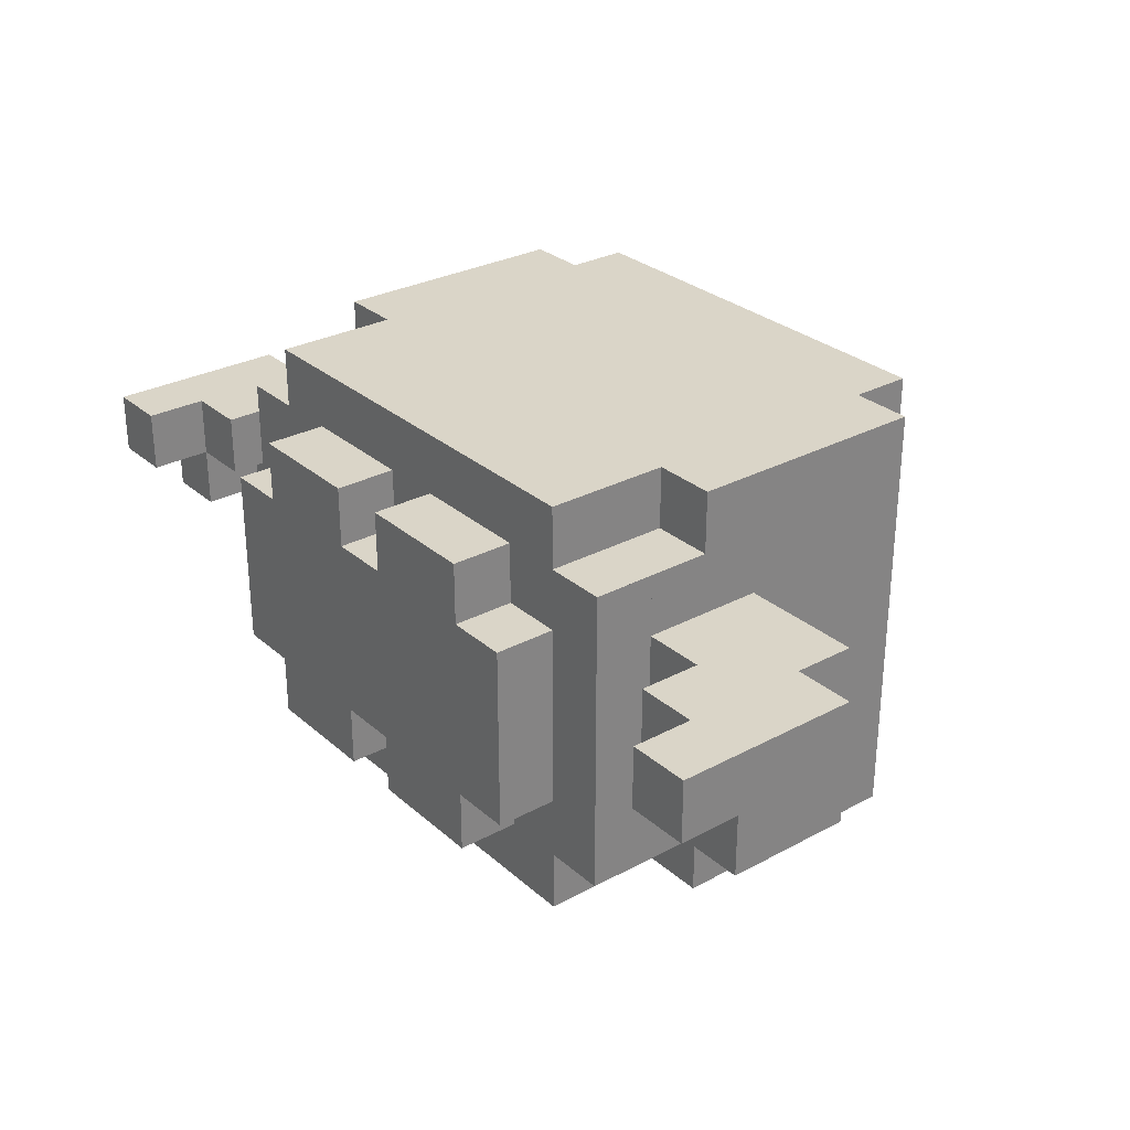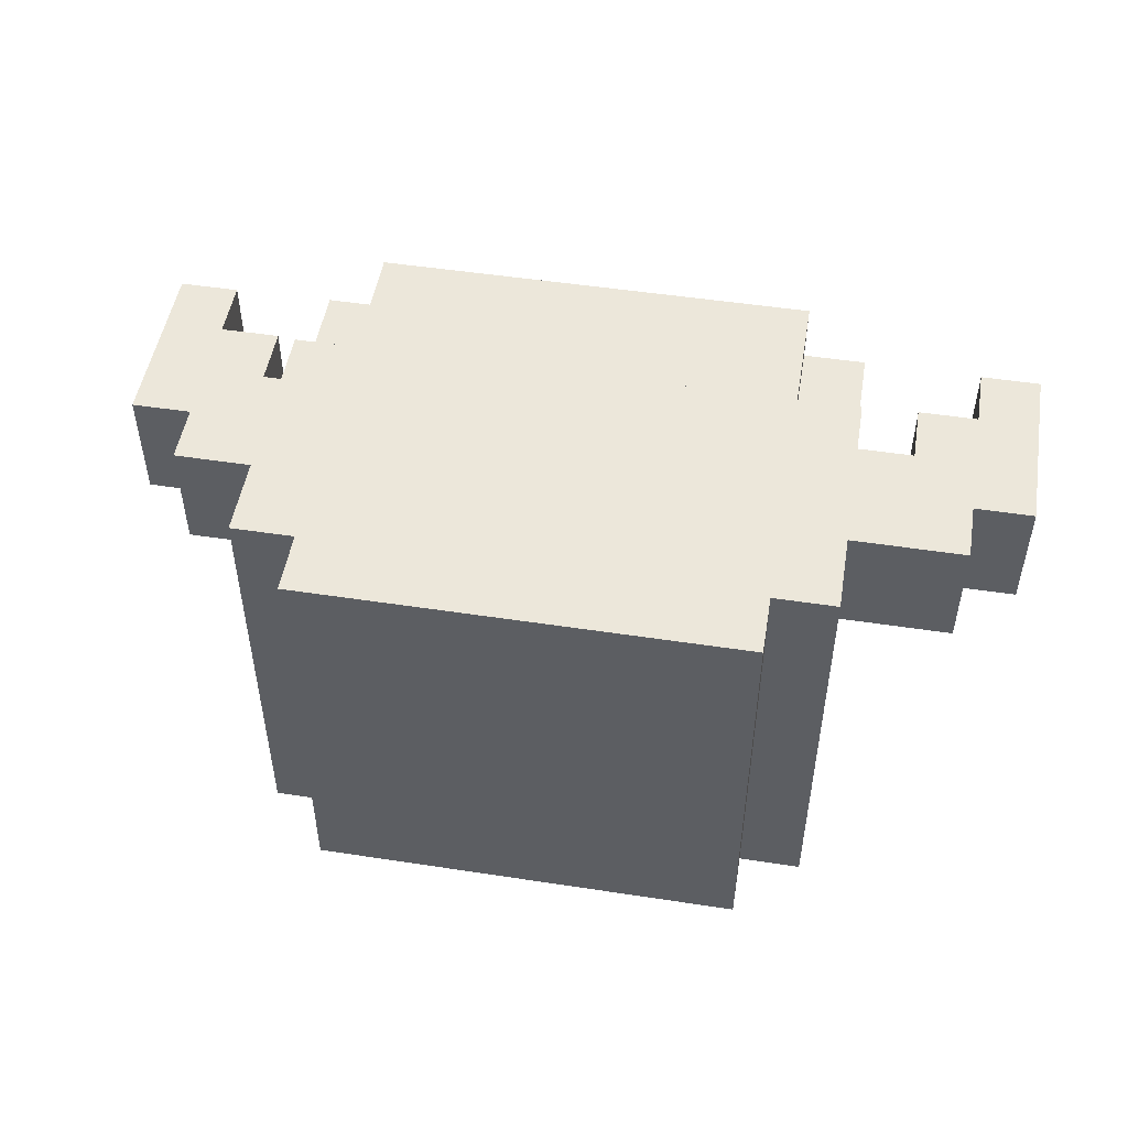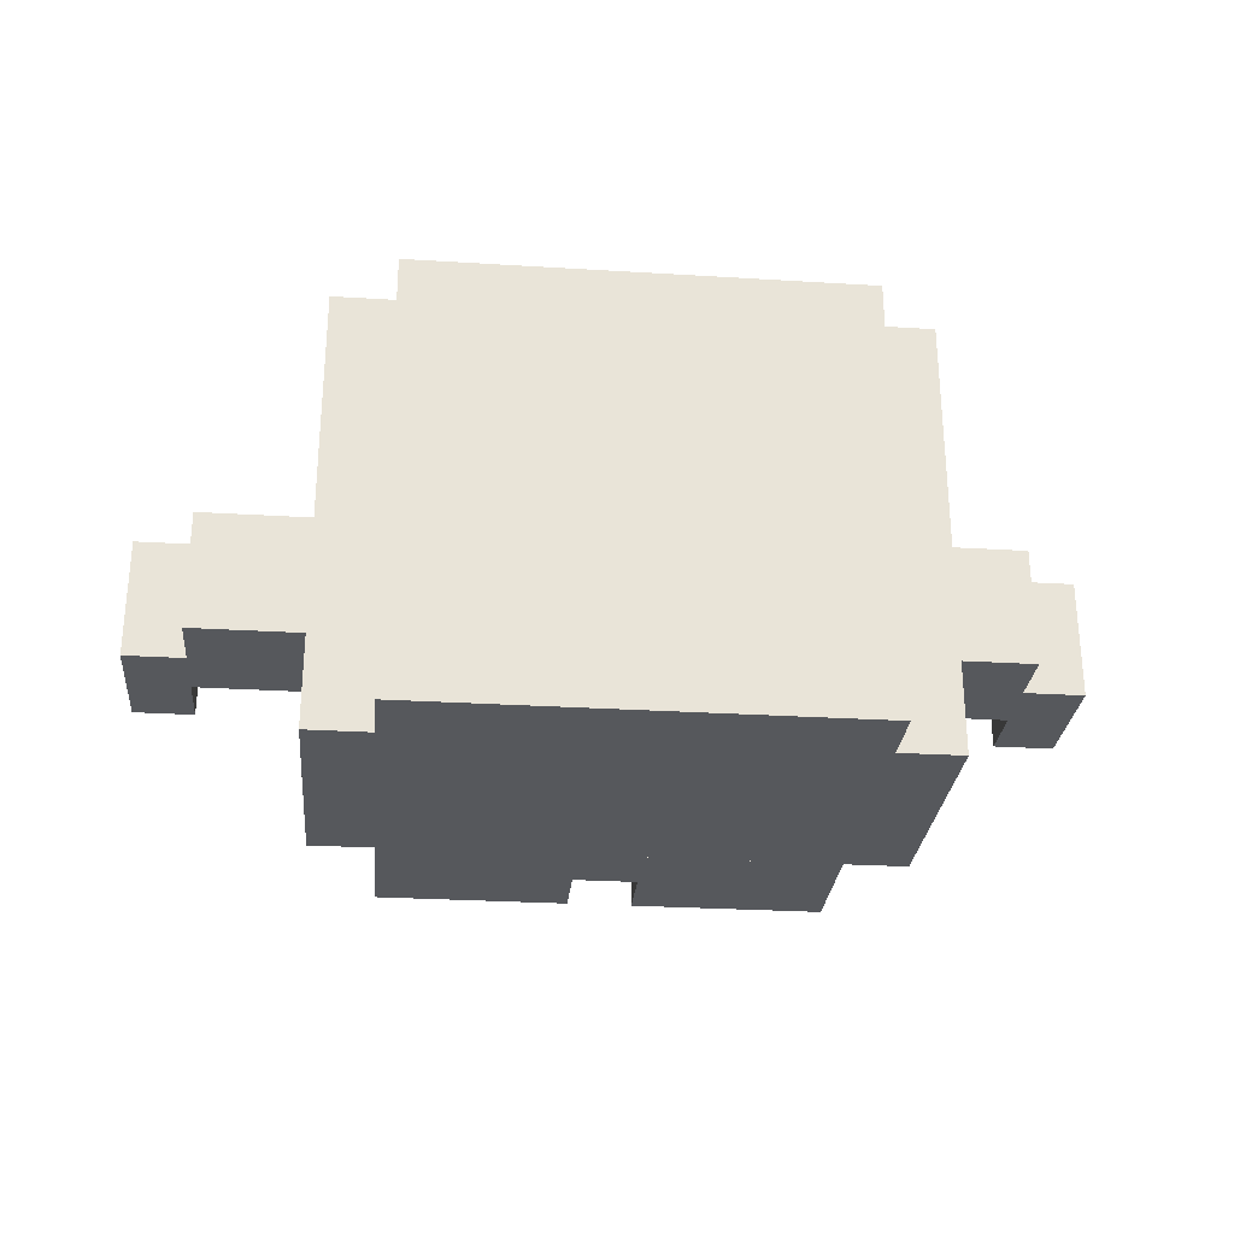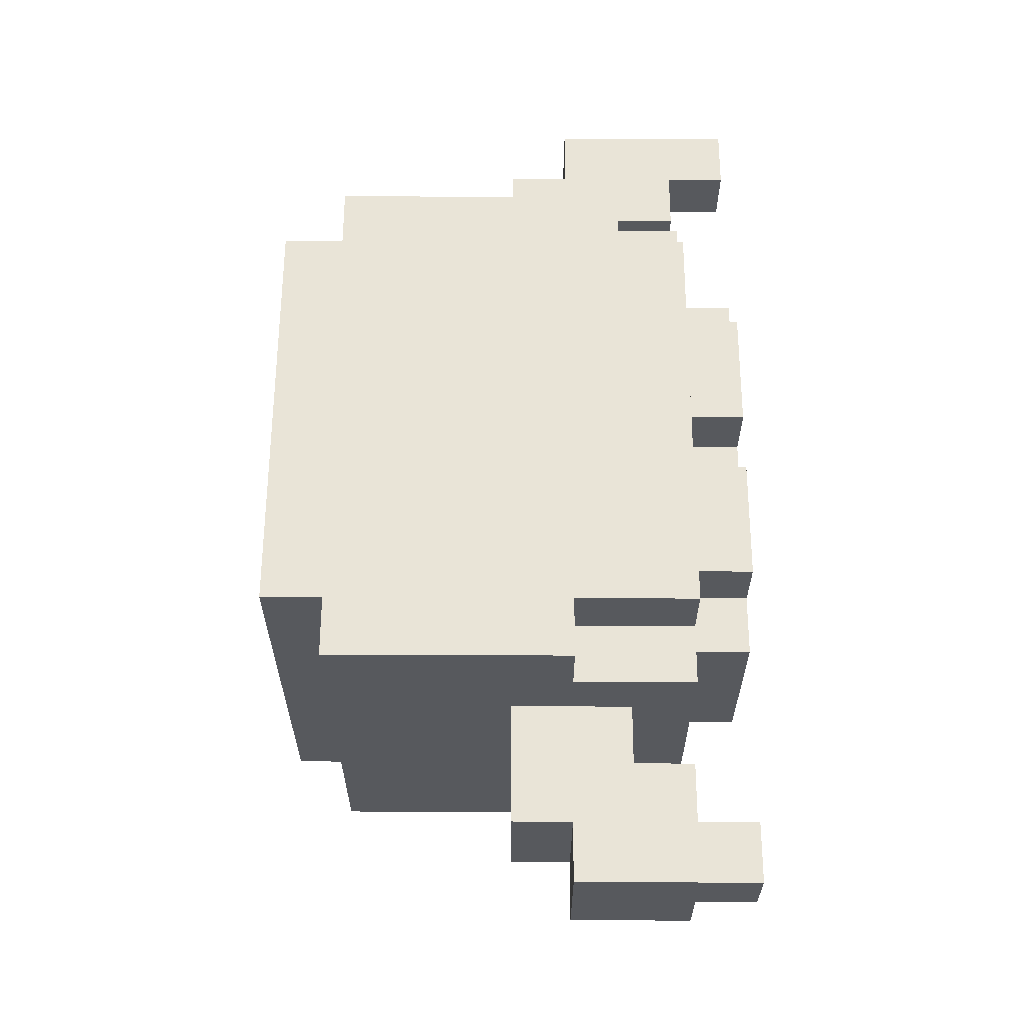
<metadata>
{"format":"obj","ext":"obj","renderer":"f3d","projection":"perspective","resolution":1024,"background":"white","views":[{"elev":29.2,"azim":-128.4,"up":"+Z"},{"elev":50.3,"azim":9.5,"up":"+Z"},{"elev":-28.1,"azim":-5.3,"up":"+Z"},{"elev":61.0,"azim":90.2,"up":"+Z"}]}
</metadata>
<code>
g Mesh_0
v 0.75 0.5 -0.05
v 0.65 0.5 -0.05
v 0.75 0.5 0.15
v 0.65 0.5 0.15
v 0.75 0.5 -0.05
v 0.65 0.5 -0.05
v 0.75 0.7 -0.05
v 0.65 0.7 -0.05
v 0.75 0.5 -0.05
v 0.75 0.5 0.15
v 0.75 0.7 -0.05
v 0.75 0.7 0.15
v 0.75 0.7 -0.05
v 0.65 0.7 -0.05
v 0.75 0.7 0.05
v 0.65 0.7 0.05
v 0.65 0.6 -0.05
v 0.65 0.6 0.05
v 0.65 0.7 -0.05
v 0.65 0.7 0.05
v 0.75 0.5 0.15
v 0.65 0.5 0.15
v 0.75 0.8 0.15
v 0.65 0.8 0.15
v 0.75 0.8 0.05
v 0.65 0.8 0.05
v 0.75 0.8 0.15
v 0.65 0.8 0.15
v 0.75 0.7 0.05
v 0.65 0.7 0.05
v 0.75 0.8 0.05
v 0.65 0.8 0.05
v 0.75 0.7 0.05
v 0.75 0.7 0.15
v 0.75 0.8 0.05
v 0.75 0.8 0.15
v 0.65 0.7 0.05
v 0.65 0.7 0.15
v 0.65 0.8 0.05
v 0.65 0.8 0.15
v 0.65 0.4 -0.05
v 0.45 0.4 -0.05
v 0.65 0.4 0.15
v 0.45 0.4 0.15
v 0.65 0.4 -0.05
v 0.45 0.4 -0.05
v 0.65 0.6 -0.05
v 0.45 0.6 -0.05
v 0.65 0.4 -0.05
v 0.65 0.4 0.15
v 0.65 0.5 -0.05
v 0.65 0.5 0.15
v 0.65 0.6 -0.05
v 0.45 0.6 -0.05
v 0.65 0.6 0.05
v 0.45 0.6 0.05
v 0.65 0.4 0.15
v 0.55 0.4 0.15
v 0.65 0.7 0.15
v 0.55 0.7 0.15
v 0.65 0.7 0.05
v 0.55 0.7 0.05
v 0.65 0.7 0.15
v 0.55 0.7 0.15
v 0.65 0.6 0.05
v 0.55 0.6 0.05
v 0.65 0.7 0.05
v 0.55 0.7 0.05
v 0.55 0.6 0.05
v 0.55 0.6 0.15
v 0.55 0.7 0.05
v 0.55 0.7 0.15
v 0.55 0.4 0.15
v 0.45 0.4 0.15
v 0.55 0.6 0.15
v 0.45 0.6 0.15
v 0.55 0.6 0.05
v 0.45 0.6 0.05
v 0.55 0.6 0.15
v 0.45 0.6 0.15
v 0.45 0.1 -0.35
v 0.35 0.1 -0.35
v 0.45 0.1 0.35
v 0.35 0.1 0.35
v 0.45 0.1 -0.35
v -0.45 0.1 -0.35
v 0.45 0.5 -0.35
v -0.45 0.5 -0.35
v 0.45 0.1 -0.35
v 0.45 0.1 -0.05
v 0.45 0.5 -0.35
v 0.45 0.5 -0.05
v 0.45 0.5 -0.35
v 0.35 0.5 -0.35
v 0.45 0.5 -0.25
v 0.35 0.5 -0.25
v 0.45 0.5 -0.25
v 0.35 0.5 -0.25
v 0.45 0.7 -0.25
v 0.35 0.7 -0.25
v 0.45 0.5 -0.25
v 0.45 0.5 -0.05
v 0.45 0.7 -0.25
v 0.45 0.7 -0.05
v 0.45 0.7 -0.25
v 0.35 0.7 -0.25
v 0.45 0.7 0.25
v 0.35 0.7 0.25
v 0.45 0.1 -0.05
v 0.45 0.1 0.35
v 0.45 0.4 -0.05
v 0.45 0.4 0.35
v 0.45 0.6 -0.05
v 0.45 0.6 0.25
v 0.45 0.7 -0.05
v 0.45 0.7 0.25
v 0.45 0.4 0.15
v 0.45 0.4 0.25
v 0.45 0.6 0.15
v 0.45 0.6 0.25
v 0.45 0.5 0.25
v 0.35 0.5 0.25
v 0.45 0.7 0.25
v 0.35 0.7 0.25
v 0.45 0.1 0.35
v -0.45 0.1 0.35
v 0.45 0.5 0.35
v -0.45 0.5 0.35
v 0.45 0.5 0.25
v 0.35 0.5 0.25
v 0.45 0.5 0.35
v 0.35 0.5 0.35
v 0.45 0.4 0.25
v 0.45 0.4 0.35
v 0.45 0.5 0.25
v 0.45 0.5 0.35
v 0.35 0 -0.35
v -0.35 0 -0.35
v 0.35 0 0.35
v -0.35 0 0.35
v 0.35 0 -0.35
v -0.35 0 -0.35
v 0.35 0.1 -0.35
v -0.35 0.1 -0.35
v 0.35 0 -0.35
v 0.35 0 0.35
v 0.35 0.1 -0.35
v 0.35 0.1 0.35
v 0.35 0.5 -0.35
v 0.05 0.5 -0.35
v 0.35 0.7 -0.35
v 0.05 0.7 -0.35
v 0.35 0.5 -0.35
v 0.35 0.5 -0.25
v 0.35 0.7 -0.35
v 0.35 0.7 -0.25
v 0.35 0.7 -0.35
v 0.25 0.7 -0.35
v 0.35 0.7 -0.15
v 0.25 0.7 -0.15
v 0.35 0.8 -0.15
v -0.35 0.8 -0.15
v 0.35 0.8 0.15
v -0.35 0.8 0.15
v 0.35 0.7 -0.15
v 0.25 0.7 -0.15
v 0.35 0.8 -0.15
v 0.25 0.8 -0.15
v 0.35 0.7 -0.15
v 0.35 0.7 0.15
v 0.35 0.8 -0.15
v 0.35 0.8 0.15
v 0.35 0.7 0.15
v 0.25 0.7 0.15
v 0.35 0.8 0.15
v 0.25 0.8 0.15
v 0.35 0.7 0.15
v 0.25 0.7 0.15
v 0.35 0.7 0.35
v 0.25 0.7 0.35
v 0.35 0 0.35
v -0.35 0 0.35
v 0.35 0.1 0.35
v -0.35 0.1 0.35
v 0.35 0.5 0.35
v -0.35 0.5 0.35
v 0.35 0.7 0.35
v -0.35 0.7 0.35
v 0.35 0.5 0.25
v 0.35 0.5 0.35
v 0.35 0.7 0.25
v 0.35 0.7 0.35
v 0.25 0.7 -0.35
v 0.05 0.7 -0.35
v 0.25 0.7 -0.25
v 0.05 0.7 -0.25
v 0.25 0.8 -0.25
v 0.05 0.8 -0.25
v 0.25 0.8 -0.15
v 0.05 0.8 -0.15
v 0.25 0.7 -0.25
v 0.05 0.7 -0.25
v 0.25 0.8 -0.25
v 0.05 0.8 -0.25
v 0.25 0.7 -0.25
v 0.25 0.7 -0.15
v 0.25 0.8 -0.25
v 0.25 0.8 -0.15
v 0.25 0.8 0.15
v 0.05 0.8 0.15
v 0.25 0.8 0.25
v 0.05 0.8 0.25
v 0.25 0.7 0.25
v 0.05 0.7 0.25
v 0.25 0.8 0.25
v 0.05 0.8 0.25
v 0.25 0.7 0.15
v 0.25 0.7 0.25
v 0.25 0.8 0.15
v 0.25 0.8 0.25
v 0.25 0.7 0.25
v -0.35 0.7 0.25
v 0.25 0.7 0.35
v -0.35 0.7 0.35
v 0.05 0.6 -0.35
v 0.05 0.6 -0.25
v 0.05 0.7 -0.35
v 0.05 0.7 -0.25
v 0.05 0.7 -0.25
v 0.05 0.7 -0.15
v 0.05 0.8 -0.25
v 0.05 0.8 -0.15
v 0.05 0.7 0.15
v 0.05 0.7 0.25
v 0.05 0.8 0.15
v 0.05 0.8 0.25
v 0.05 0.6 -0.35
v -0.05 0.6 -0.35
v 0.05 0.6 -0.25
v -0.05 0.6 -0.25
v 0.05 0.5 -0.35
v -0.35 0.5 -0.35
v 0.05 0.6 -0.35
v -0.35 0.6 -0.35
v 0.05 0.7 -0.25
v -0.05 0.7 -0.25
v 0.05 0.7 -0.15
v -0.05 0.7 -0.15
v 0.05 0.6 -0.25
v -0.05 0.6 -0.25
v 0.05 0.7 -0.25
v -0.05 0.7 -0.25
v 0.05 0.7 -0.15
v -0.05 0.7 -0.15
v 0.05 0.8 -0.15
v -0.05 0.8 -0.15
v 0.05 0.7 0.15
v -0.05 0.7 0.15
v 0.05 0.8 0.15
v -0.05 0.8 0.15
v 0.05 0.7 0.15
v -0.05 0.7 0.15
v 0.05 0.7 0.25
v -0.05 0.7 0.25
v -0.05 0.7 -0.35
v -0.35 0.7 -0.35
v -0.05 0.7 -0.25
v -0.35 0.7 -0.25
v -0.05 0.6 -0.35
v -0.35 0.6 -0.35
v -0.05 0.7 -0.35
v -0.35 0.7 -0.35
v -0.05 0.6 -0.35
v -0.05 0.6 -0.25
v -0.05 0.7 -0.35
v -0.05 0.7 -0.25
v -0.05 0.8 -0.25
v -0.25 0.8 -0.25
v -0.05 0.8 -0.15
v -0.25 0.8 -0.15
v -0.05 0.7 -0.25
v -0.25 0.7 -0.25
v -0.05 0.8 -0.25
v -0.25 0.8 -0.25
v -0.05 0.7 -0.25
v -0.05 0.7 -0.15
v -0.05 0.8 -0.25
v -0.05 0.8 -0.15
v -0.05 0.8 0.15
v -0.25 0.8 0.15
v -0.05 0.8 0.25
v -0.25 0.8 0.25
v -0.05 0.7 0.25
v -0.25 0.7 0.25
v -0.05 0.8 0.25
v -0.25 0.8 0.25
v -0.05 0.7 0.15
v -0.05 0.7 0.25
v -0.05 0.8 0.15
v -0.05 0.8 0.25
v -0.25 0.7 -0.25
v -0.25 0.7 -0.15
v -0.25 0.8 -0.25
v -0.25 0.8 -0.15
v -0.25 0.7 0.15
v -0.25 0.7 0.25
v -0.25 0.8 0.15
v -0.25 0.8 0.25
v -0.35 0 -0.35
v -0.35 0 0.35
v -0.35 0.1 -0.35
v -0.35 0.1 0.35
v -0.35 0.5 -0.35
v -0.35 0.5 -0.25
v -0.35 0.7 -0.35
v -0.35 0.7 -0.25
v -0.25 0.7 -0.25
v -0.45 0.7 -0.25
v -0.25 0.7 -0.15
v -0.45 0.7 -0.15
v -0.25 0.7 -0.15
v -0.35 0.7 -0.15
v -0.25 0.8 -0.15
v -0.35 0.8 -0.15
v -0.35 0.7 -0.15
v -0.35 0.7 0.15
v -0.35 0.8 -0.15
v -0.35 0.8 0.15
v -0.25 0.7 0.15
v -0.35 0.7 0.15
v -0.25 0.8 0.15
v -0.35 0.8 0.15
v -0.25 0.7 0.15
v -0.45 0.7 0.15
v -0.25 0.7 0.25
v -0.45 0.7 0.25
v -0.35 0.5 0.25
v -0.35 0.5 0.35
v -0.35 0.7 0.25
v -0.35 0.7 0.35
v -0.35 0.1 -0.35
v -0.45 0.1 -0.35
v -0.35 0.1 0.35
v -0.45 0.1 0.35
v -0.45 0.1 -0.35
v -0.45 0.1 -0.05
v -0.45 0.5 -0.35
v -0.45 0.5 -0.05
v -0.35 0.5 -0.35
v -0.45 0.5 -0.35
v -0.35 0.5 -0.25
v -0.45 0.5 -0.25
v -0.35 0.5 -0.25
v -0.45 0.5 -0.25
v -0.35 0.7 -0.25
v -0.45 0.7 -0.25
v -0.45 0.5 -0.25
v -0.45 0.5 -0.05
v -0.45 0.7 -0.25
v -0.45 0.7 -0.05
v -0.35 0.7 -0.15
v -0.45 0.7 -0.15
v -0.35 0.7 0.15
v -0.45 0.7 0.15
v -0.45 0.1 -0.05
v -0.45 0.1 0.35
v -0.45 0.4 -0.05
v -0.45 0.4 0.35
v -0.45 0.6 -0.05
v -0.45 0.6 0.25
v -0.45 0.7 -0.05
v -0.45 0.7 0.25
v -0.45 0.4 0.15
v -0.45 0.4 0.25
v -0.45 0.6 0.15
v -0.45 0.6 0.25
v -0.35 0.5 0.25
v -0.45 0.5 0.25
v -0.35 0.7 0.25
v -0.45 0.7 0.25
v -0.35 0.5 0.25
v -0.45 0.5 0.25
v -0.35 0.5 0.35
v -0.45 0.5 0.35
v -0.45 0.4 0.25
v -0.45 0.4 0.35
v -0.45 0.5 0.25
v -0.45 0.5 0.35
v -0.45 0.4 -0.05
v -0.65 0.4 -0.05
v -0.45 0.4 0.15
v -0.65 0.4 0.15
v -0.45 0.4 -0.05
v -0.65 0.4 -0.05
v -0.45 0.6 -0.05
v -0.65 0.6 -0.05
v -0.45 0.6 -0.05
v -0.55 0.6 -0.05
v -0.45 0.6 0.15
v -0.55 0.6 0.15
v -0.45 0.4 0.15
v -0.65 0.4 0.15
v -0.45 0.6 0.15
v -0.65 0.6 0.15
v -0.65 0.4 -0.05
v -0.65 0.4 0.15
v -0.65 0.5 -0.05
v -0.65 0.5 0.15
v -0.55 0.6 -0.05
v -0.65 0.6 -0.05
v -0.55 0.6 0.05
v -0.65 0.6 0.05
v -0.55 0.7 0.05
v -0.65 0.7 0.05
v -0.55 0.7 0.15
v -0.65 0.7 0.15
v -0.55 0.6 0.05
v -0.65 0.6 0.05
v -0.55 0.7 0.05
v -0.65 0.7 0.05
v -0.55 0.6 0.15
v -0.75 0.6 0.15
v -0.55 0.7 0.15
v -0.75 0.7 0.15
v -0.55 0.6 0.05
v -0.55 0.6 0.15
v -0.55 0.7 0.05
v -0.55 0.7 0.15
v -0.65 0.5 -0.05
v -0.75 0.5 -0.05
v -0.65 0.5 0.15
v -0.75 0.5 0.15
v -0.65 0.5 -0.05
v -0.75 0.5 -0.05
v -0.65 0.7 -0.05
v -0.75 0.7 -0.05
v -0.75 0.5 -0.05
v -0.75 0.5 0.15
v -0.75 0.7 -0.05
v -0.75 0.7 0.15
v -0.65 0.7 -0.05
v -0.75 0.7 -0.05
v -0.65 0.7 0.05
v -0.75 0.7 0.05
v -0.65 0.6 -0.05
v -0.65 0.6 0.05
v -0.65 0.7 -0.05
v -0.65 0.7 0.05
v -0.65 0.5 0.15
v -0.75 0.5 0.15
v -0.65 0.6 0.15
v -0.75 0.6 0.15
v -0.65 0.8 0.05
v -0.75 0.8 0.05
v -0.65 0.8 0.15
v -0.75 0.8 0.15
v -0.65 0.7 0.05
v -0.75 0.7 0.05
v -0.65 0.8 0.05
v -0.75 0.8 0.05
v -0.65 0.7 0.15
v -0.75 0.7 0.15
v -0.65 0.8 0.15
v -0.75 0.8 0.15
v -0.65 0.7 0.05
v -0.65 0.7 0.15
v -0.65 0.8 0.05
v -0.65 0.8 0.15
v -0.75 0.7 0.05
v -0.75 0.7 0.15
v -0.75 0.8 0.05
v -0.75 0.8 0.15
g Mesh_0_0
f 2 1 3
f 2 3 4
f 5 6 7
f 7 6 8
f 10 9 11
f 10 11 12
f 13 14 15
f 15 14 16
f 17 18 19
f 19 18 20
f 22 21 23
f 22 23 24
f 25 26 27
f 27 26 28
f 29 30 31
f 31 30 32
f 34 33 35
f 34 35 36
f 37 38 39
f 39 38 40
f 42 41 43
f 42 43 44
f 45 46 47
f 47 46 48
f 50 49 51
f 50 51 52
f 53 54 55
f 55 54 56
f 58 57 59
f 58 59 60
f 61 62 63
f 63 62 64
f 65 66 67
f 67 66 68
f 69 70 71
f 71 70 72
f 74 73 75
f 74 75 76
f 77 78 79
f 79 78 80
f 82 81 83
f 82 83 84
f 85 86 87
f 87 86 88
f 90 89 91
f 90 91 92
f 93 94 95
f 95 94 96
f 97 98 99
f 99 98 100
f 102 101 103
f 102 103 104
f 105 106 107
f 107 106 108
f 110 109 111
f 110 111 112
f 114 113 115
f 114 115 116
f 118 117 119
f 118 119 120
f 122 121 123
f 122 123 124
f 126 125 127
f 126 127 128
f 129 130 131
f 131 130 132
f 134 133 135
f 134 135 136
f 138 137 139
f 138 139 140
f 141 142 143
f 143 142 144
f 146 145 147
f 146 147 148
f 149 150 151
f 151 150 152
f 154 153 155
f 154 155 156
f 157 158 159
f 159 158 160
f 161 162 163
f 163 162 164
f 165 166 167
f 167 166 168
f 170 169 171
f 170 171 172
f 174 173 175
f 174 175 176
f 177 178 179
f 179 178 180
f 182 181 183
f 182 183 184
f 186 185 187
f 186 187 188
f 190 189 191
f 190 191 192
f 193 194 195
f 195 194 196
f 197 198 199
f 199 198 200
f 201 202 203
f 203 202 204
f 206 205 207
f 206 207 208
f 209 210 211
f 211 210 212
f 214 213 215
f 214 215 216
f 218 217 219
f 218 219 220
f 221 222 223
f 223 222 224
f 225 226 227
f 227 226 228
f 229 230 231
f 231 230 232
f 233 234 235
f 235 234 236
f 237 238 239
f 239 238 240
f 241 242 243
f 243 242 244
f 245 246 247
f 247 246 248
f 249 250 251
f 251 250 252
f 253 254 255
f 255 254 256
f 258 257 259
f 258 259 260
f 261 262 263
f 263 262 264
f 265 266 267
f 267 266 268
f 269 270 271
f 271 270 272
f 274 273 275
f 274 275 276
f 277 278 279
f 279 278 280
f 281 282 283
f 283 282 284
f 286 285 287
f 286 287 288
f 289 290 291
f 291 290 292
f 294 293 295
f 294 295 296
f 298 297 299
f 298 299 300
f 301 302 303
f 303 302 304
f 305 306 307
f 307 306 308
f 309 310 311
f 311 310 312
f 313 314 315
f 315 314 316
f 317 318 319
f 319 318 320
f 321 322 323
f 323 322 324
f 325 326 327
f 327 326 328
f 330 329 331
f 330 331 332
f 333 334 335
f 335 334 336
f 337 338 339
f 339 338 340
f 342 341 343
f 342 343 344
f 345 346 347
f 347 346 348
f 349 350 351
f 351 350 352
f 353 354 355
f 355 354 356
f 357 358 359
f 359 358 360
f 361 362 363
f 363 362 364
f 365 366 367
f 367 366 368
f 369 370 371
f 371 370 372
f 373 374 375
f 375 374 376
f 378 377 379
f 378 379 380
f 381 382 383
f 383 382 384
f 385 386 387
f 387 386 388
f 390 389 391
f 390 391 392
f 393 394 395
f 395 394 396
f 397 398 399
f 399 398 400
f 402 401 403
f 402 403 404
f 405 406 407
f 407 406 408
f 409 410 411
f 411 410 412
f 413 414 415
f 415 414 416
f 417 418 419
f 419 418 420
f 422 421 423
f 422 423 424
f 426 425 427
f 426 427 428
f 430 429 431
f 430 431 432
f 433 434 435
f 435 434 436
f 437 438 439
f 439 438 440
f 441 442 443
f 443 442 444
f 446 445 447
f 446 447 448
f 450 449 451
f 450 451 452
f 453 454 455
f 455 454 456
f 457 458 459
f 459 458 460
f 462 461 463
f 462 463 464
f 466 465 467
f 466 467 468
f 469 470 471
f 471 470 472

</code>
